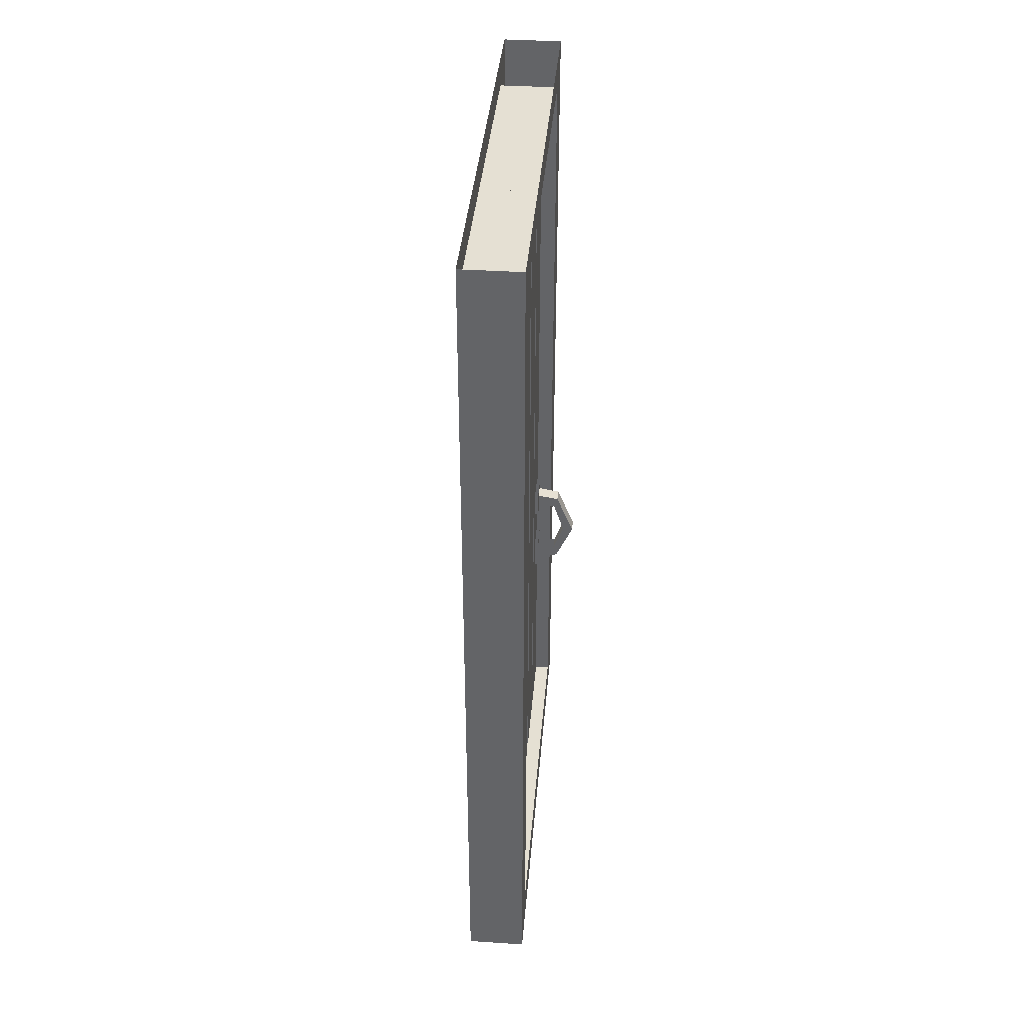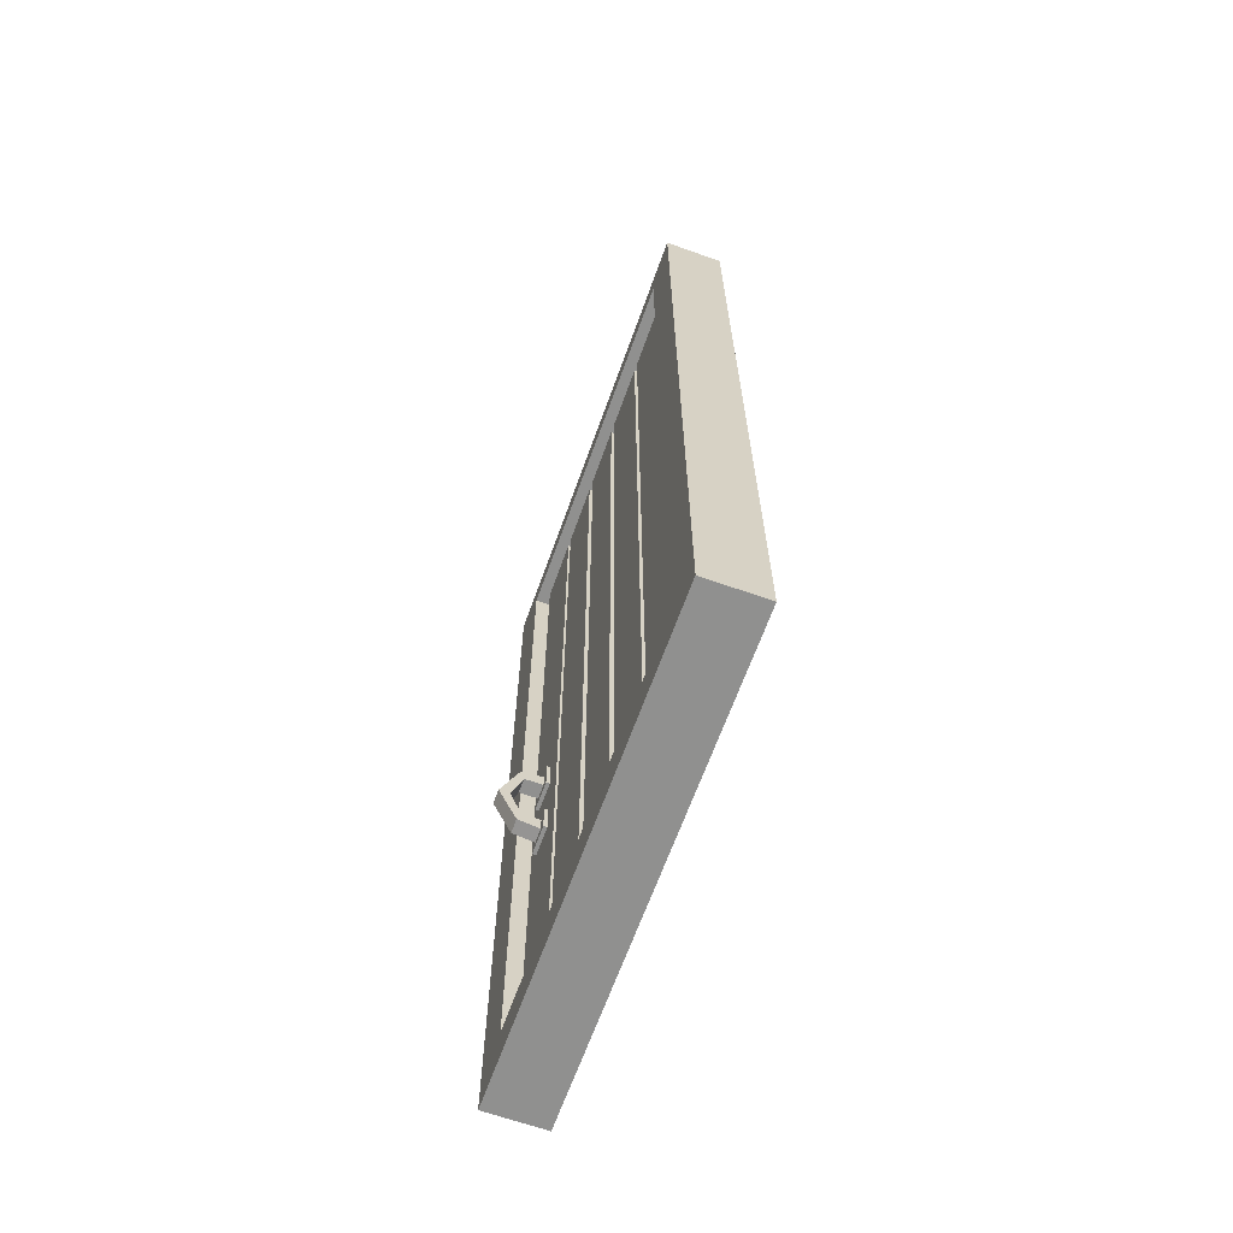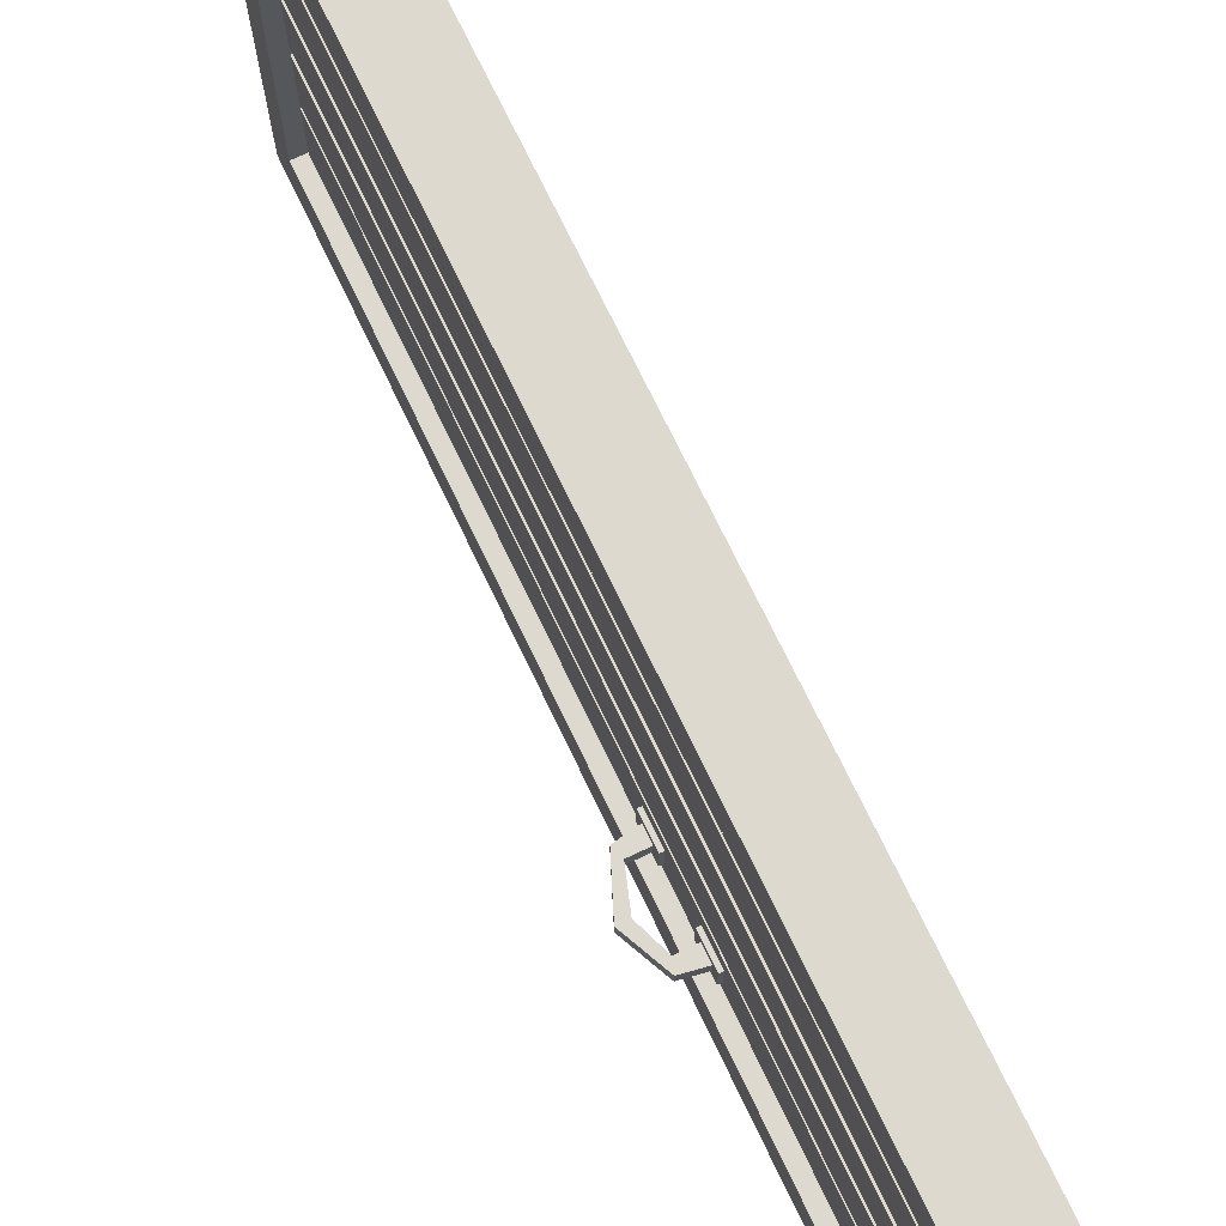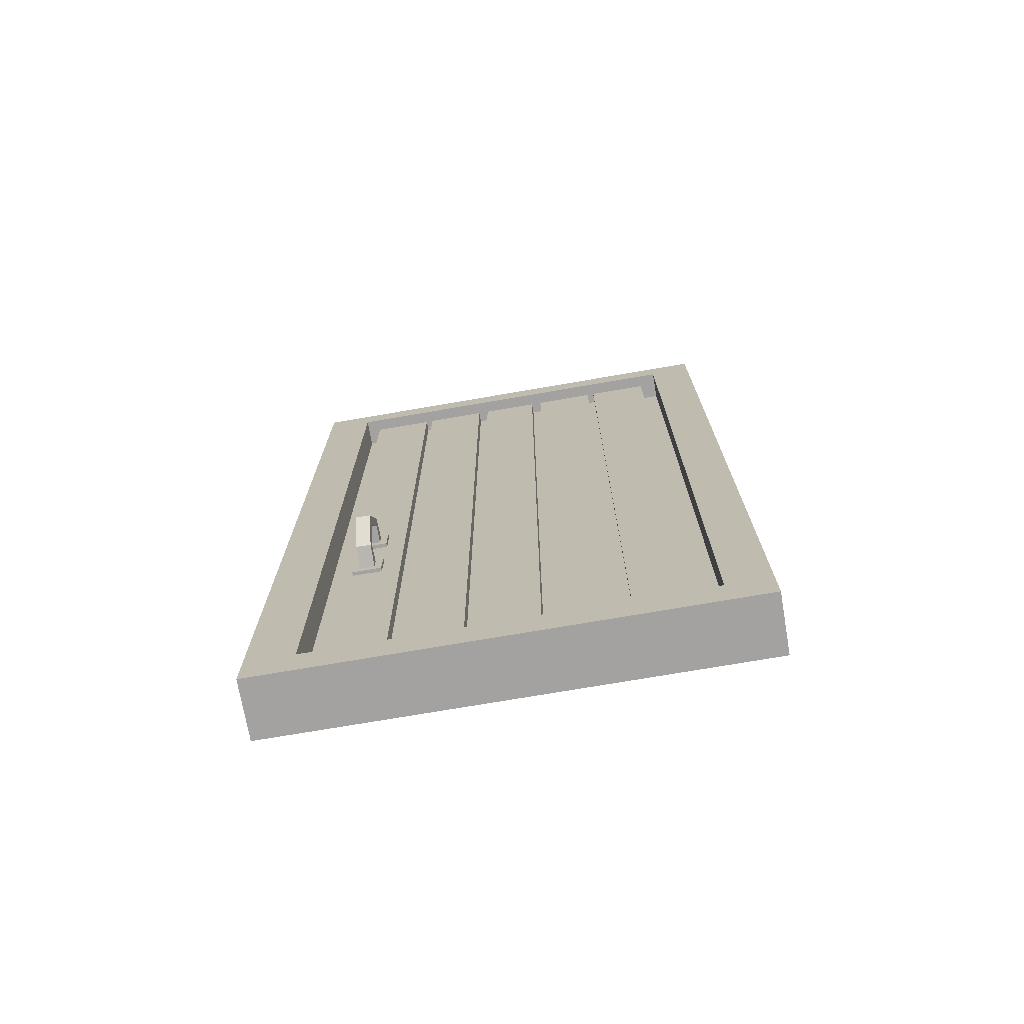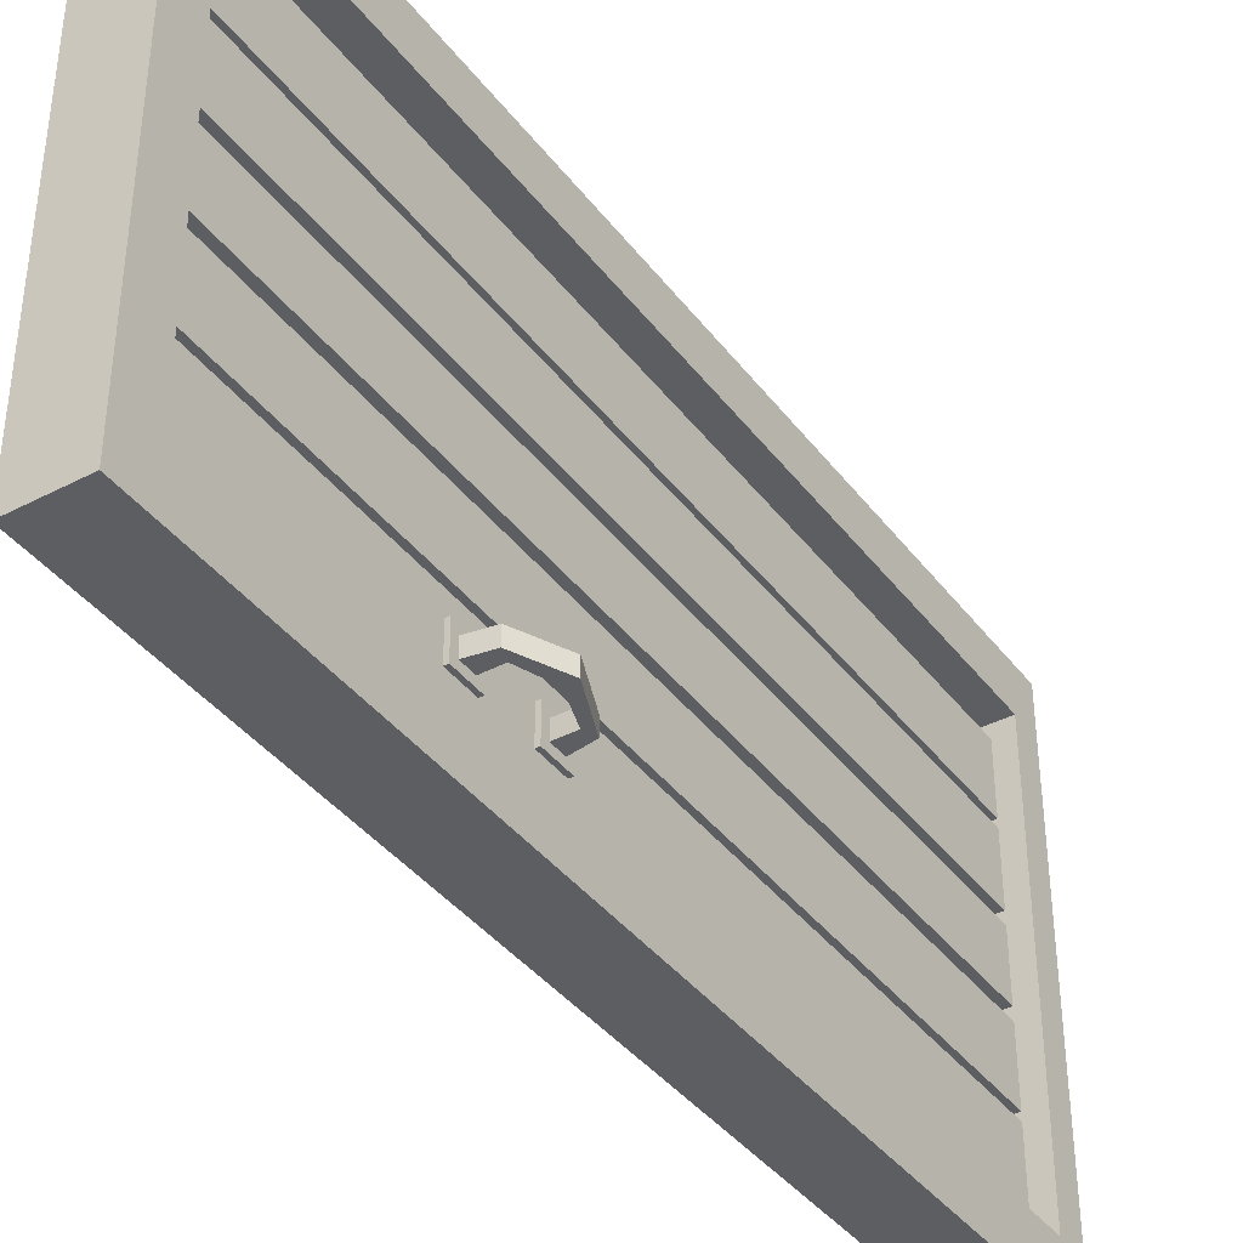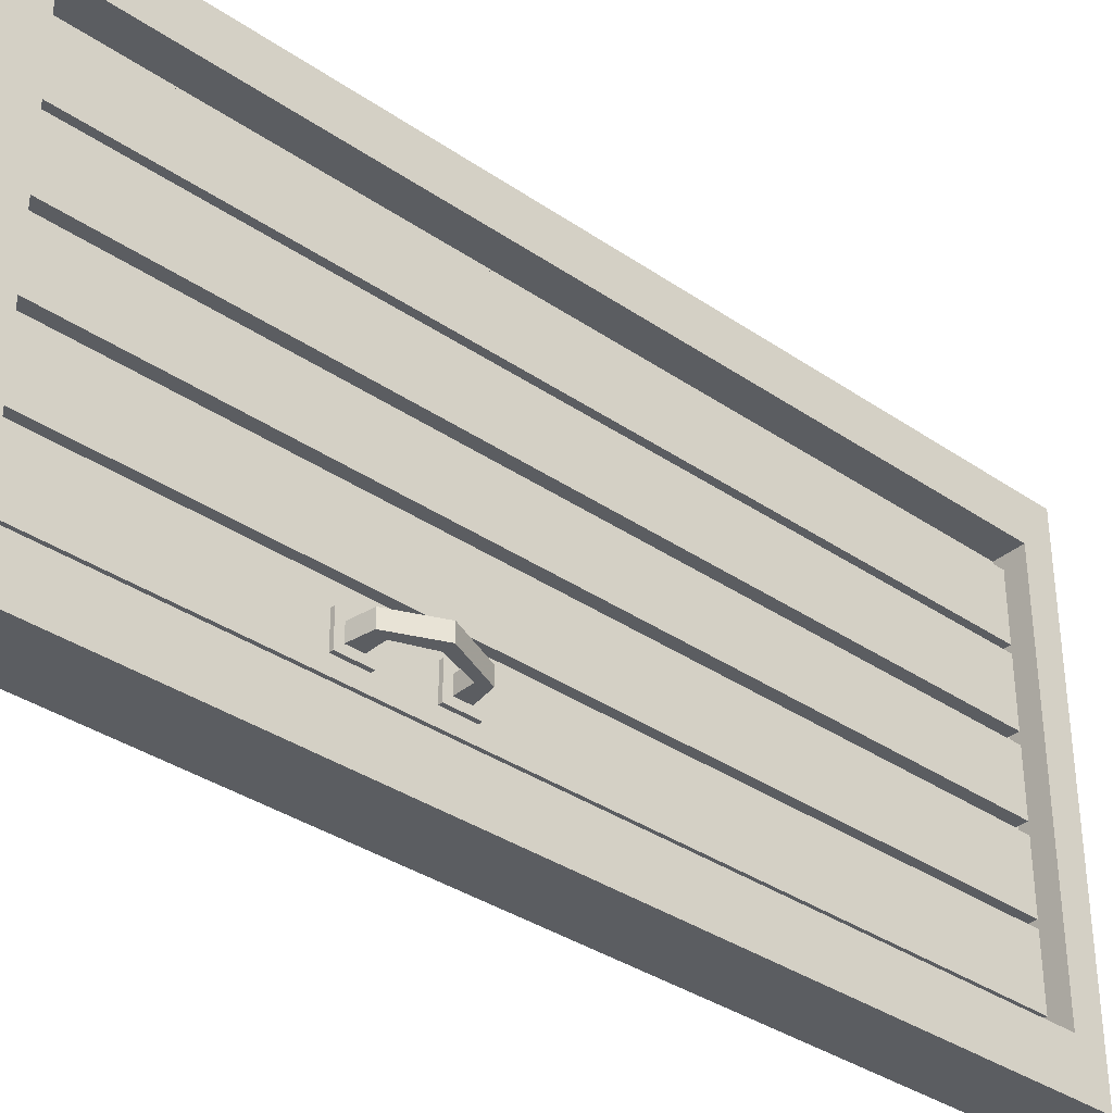
<metadata>
{"format":"obj","ext":"obj","renderer":"f3d","projection":"perspective","resolution":1024,"background":"white","views":[{"elev":38.2,"azim":4.8,"up":"+Y"},{"elev":-65.6,"azim":-19.7,"up":"+Y"},{"elev":71.7,"azim":-25.5,"up":"+Z"},{"elev":-72.7,"azim":-80.2,"up":"+Y"},{"elev":-39.3,"azim":33.2,"up":"+Z"},{"elev":-35.4,"azim":47.8,"up":"+Z"}]}
</metadata>
<code>
v -0.4062 -0.07812 -0.0625
v -0.4062 -0.07812 0.0625
v -0.4062 -1.781 0.0625
v -0.4062 -1.781 -0.0625
v -0.4297 -1.781 -0.0625
v -0.4297 -0.07812 -0.0625
v -0.4297 -0.07812 -0.08594
v -0.4297 -1.781 -0.08594
v -0.4062 -1.781 -0.08594
v -0.4062 -0.07812 -0.08594
v -0.4062 -0.07812 -0.2188
v -0.4062 -1.781 -0.2188
v -0.4297 -1.781 -0.2188
v -0.4297 -0.07812 -0.2188
v -0.4297 -0.07812 -0.2344
v -0.4297 -1.781 -0.2344
v -0.4297 -0.07812 0.0625
v -0.4297 -1.781 0.0625
v -0.4062 -0.07812 0.08594
v -0.4062 -0.07812 0.2188
v -0.4062 -1.781 0.2188
v -0.4062 -1.781 0.08594
v -0.4297 -1.781 0.08594
v -0.4297 -0.07812 0.08594
v -0.4297 -0.07812 0.2188
v -0.4297 -1.781 0.2188
v -0.4062 -0.07812 0.2344
v -0.4062 -0.07812 0.3672
v -0.4062 -1.781 0.3672
v -0.4062 -1.781 0.2344
v -0.4297 -1.781 0.2344
v -0.4297 -0.07812 0.2344
v -0.4297 -0.07812 0.3672
v -0.4297 -1.781 0.3672
v -0.4062 -1.32 -0.2734
v -0.3984 -1.32 -0.2734
v -0.3984 -1.258 -0.2734
v -0.4062 -1.258 -0.2734
v -0.4062 -1.211 -0.2344
v -0.4062 -1.781 -0.2344
v -0.4062 -1.781 -0.3672
v -0.4062 -1.32 -0.3359
v -0.3984 -1.32 -0.3359
v -0.3984 -1.305 -0.2891
v -0.3984 -1.273 -0.2891
v -0.3984 -1.273 -0.3203
v -0.3984 -1.258 -0.3359
v -0.3984 -1.305 -0.3203
v -0.4062 -1.258 -0.3359
v -0.4062 -1.211 -0.3672
v -0.4062 -1.156 -0.3359
v -0.4062 -1.156 -0.2734
v -0.4062 -1.094 -0.2734
v -0.4062 -0.07812 -0.2344
v -0.4297 -1.211 -0.2344
v -0.4297 -1.781 -0.3672
v -0.4297 -1.211 -0.3672
v -0.3516 -1.297 -0.3203
v -0.3516 -1.297 -0.2891
v -0.3594 -1.273 -0.2891
v -0.3125 -1.211 -0.2891
v -0.3359 -1.211 -0.2891
v -0.3594 -1.273 -0.3203
v -0.3125 -1.211 -0.3203
v -0.3516 -1.117 -0.3203
v -0.3516 -1.117 -0.2891
v -0.3594 -1.141 -0.2891
v -0.3359 -1.211 -0.3203
v -0.3984 -1.156 -0.2734
v -0.3984 -1.094 -0.2734
v -0.3984 -1.156 -0.3359
v -0.4062 -1.094 -0.3359
v -0.3984 -1.094 -0.3359
v -0.3984 -1.141 -0.3203
v -0.3984 -1.141 -0.2891
v -0.3984 -1.109 -0.3203
v -0.3594 -1.141 -0.3203
v -0.3984 -1.109 -0.2891
v -0.4062 -0.07812 -0.3672
v -0.4297 -0.07812 -0.3672
v -0.5 0 -0.5
v -0.5 -1.875 -0.5
v -0.5 -1.797 -0.3984
v -0.5 -0.0625 -0.3984
v -0.5 -0.0625 0.4062
v -0.5 0 0.5
v -0.5 -1.797 0.4062
v -0.5 -1.875 0.5
v -0.375 -1.875 0.5
v -0.375 0 0.5
v -0.375 -1.797 0.4062
v -0.375 -0.0625 0.4062
v -0.375 0 -0.5
v -0.375 -0.0625 -0.3984
v -0.375 -1.875 -0.5
v -0.4375 -1.797 0.4062
v -0.4375 -1.797 -0.3984
v -0.4375 -0.0625 -0.3984
v -0.4375 -0.0625 0.4062
v -0.375 -1.797 -0.3984
v -0.4766 -0.07812 0.0625
v -0.4766 -0.07812 -0.0625
v -0.4766 -1.781 -0.0625
v -0.4766 -1.781 0.0625
v -0.4531 -1.781 0.0625
v -0.4531 -0.07812 0.0625
v -0.4531 -0.07812 0.08594
v -0.4531 -1.781 0.08594
v -0.4766 -1.781 0.08594
v -0.4766 -0.07812 0.08594
v -0.4766 -0.07812 0.2188
v -0.4766 -1.781 0.2188
v -0.4531 -1.781 0.2188
v -0.4531 -0.07812 0.2188
v -0.4531 -0.07812 0.2344
v -0.4531 -1.781 0.2344
v -0.4766 -1.781 0.2344
v -0.4766 -0.07812 0.2344
v -0.4766 -0.07812 0.3672
v -0.4766 -1.781 0.3672
v -0.4531 -1.781 0.3672
v -0.4531 -0.07812 0.3672
v -0.4531 -0.07812 -0.0625
v -0.4531 -1.781 -0.0625
v -0.4766 -0.07812 -0.08594
v -0.4766 -0.07812 -0.2188
v -0.4766 -1.781 -0.2188
v -0.4766 -1.781 -0.08594
v -0.4531 -1.781 -0.08594
v -0.4531 -0.07812 -0.08594
v -0.4531 -0.07812 -0.2188
v -0.4531 -1.781 -0.2188
v -0.4766 -1.32 -0.3359
v -0.4844 -1.32 -0.3359
v -0.4844 -1.258 -0.3359
v -0.4766 -1.258 -0.3359
v -0.4766 -1.211 -0.3672
v -0.4766 -1.781 -0.3672
v -0.4766 -1.781 -0.2344
v -0.4766 -1.32 -0.2734
v -0.4844 -1.32 -0.2734
v -0.4844 -1.305 -0.3203
v -0.4844 -1.273 -0.3203
v -0.4844 -1.273 -0.2891
v -0.4844 -1.258 -0.2734
v -0.4844 -1.305 -0.2891
v -0.4766 -1.258 -0.2734
v -0.4766 -1.211 -0.2344
v -0.4766 -1.156 -0.2734
v -0.4766 -1.156 -0.3359
v -0.4766 -1.094 -0.3359
v -0.4766 -0.07812 -0.3672
v -0.4531 -1.211 -0.3672
v -0.4531 -1.781 -0.3672
v -0.4531 -1.781 -0.2344
v -0.4531 -1.211 -0.2344
v -0.5312 -1.297 -0.2891
v -0.5312 -1.297 -0.3203
v -0.5234 -1.273 -0.3203
v -0.5703 -1.211 -0.3203
v -0.5469 -1.211 -0.3203
v -0.5234 -1.273 -0.2891
v -0.5703 -1.211 -0.2891
v -0.5312 -1.117 -0.2891
v -0.5312 -1.117 -0.3203
v -0.5234 -1.141 -0.3203
v -0.5469 -1.211 -0.2891
v -0.4844 -1.156 -0.3359
v -0.4844 -1.094 -0.3359
v -0.4844 -1.156 -0.2734
v -0.4766 -1.094 -0.2734
v -0.4844 -1.094 -0.2734
v -0.4844 -1.141 -0.2891
v -0.4844 -1.141 -0.3203
v -0.4844 -1.109 -0.2891
v -0.5234 -1.141 -0.2891
v -0.4844 -1.109 -0.3203
v -0.4766 -0.07812 -0.2344
v -0.4531 -0.07812 -0.3672
v -0.4531 -0.07812 -0.2344
f 1 2 3
f 1 3 4
f 1 4 5
f 1 5 6
f 7 8 9
f 7 9 10
f 10 9 11
f 11 9 12
f 11 12 13
f 11 13 14
f 3 2 17
f 3 17 18
f 3 18 4
f 4 18 5
f 19 20 21
f 19 21 22
f 19 22 23
f 19 23 24
f 21 20 25
f 21 25 26
f 21 26 22
f 22 26 23
f 27 28 29
f 27 29 30
f 27 30 31
f 27 31 32
f 29 28 33
f 29 33 34
f 29 34 30
f 30 34 31
f 12 9 8
f 12 8 13
f 35 38 39
f 35 39 40
f 35 40 41
f 35 41 42
f 49 42 50
f 49 50 51
f 49 51 52
f 49 52 38
f 38 52 39
f 39 52 53
f 39 53 54
f 39 54 55
f 39 55 16
f 39 16 40
f 40 16 41
f 41 16 56
f 41 56 57
f 41 57 50
f 41 50 42
f 53 72 79
f 53 79 54
f 55 54 15
f 80 79 50
f 80 50 57
f 72 51 50
f 72 50 79
f 84 98 99
f 84 99 85
f 99 98 94
f 99 94 92
f 101 102 103
f 101 103 104
f 101 104 105
f 101 105 106
f 107 108 109
f 107 109 110
f 110 109 111
f 111 109 112
f 111 112 113
f 111 113 114
f 115 116 117
f 115 117 118
f 118 117 119
f 119 117 120
f 119 120 121
f 119 121 122
f 103 102 123
f 103 123 124
f 103 124 104
f 104 124 105
f 125 126 127
f 125 127 128
f 125 128 129
f 125 129 130
f 127 126 131
f 127 131 132
f 127 132 128
f 128 132 129
f 112 109 108
f 112 108 113
f 120 117 116
f 120 116 121
f 133 136 137
f 133 137 138
f 133 138 139
f 133 139 140
f 147 140 148
f 147 148 149
f 147 149 150
f 147 150 136
f 136 150 137
f 137 150 151
f 137 151 152
f 137 152 153
f 137 153 154
f 137 154 138
f 138 154 139
f 139 154 155
f 139 155 156
f 139 156 148
f 139 148 140
f 151 171 178
f 151 178 152
f 153 152 179
f 180 178 148
f 180 148 156
f 171 149 148
f 171 148 178
f 6 5 7
f 7 5 8
f 14 13 15
f 15 13 16
f 24 23 17
f 17 23 18
f 32 31 25
f 25 31 26
f 81 82 83
f 81 83 84
f 81 84 85
f 81 85 86
f 86 85 87
f 86 87 88
f 90 89 91
f 90 91 92
f 90 92 93
f 93 92 94
f 93 94 95
f 82 88 87
f 82 87 83
f 83 87 96
f 83 96 97
f 96 99 98
f 96 98 97
f 96 97 99
f 96 91 97
f 97 91 100
f 97 98 99
f 89 95 100
f 89 100 91
f 94 100 95
f 106 105 107
f 107 105 108
f 114 113 115
f 115 113 116
f 130 129 123
f 123 129 124
f 131 180 155
f 131 155 132
f 35 36 37
f 35 37 38
f 36 43 44
f 36 44 45
f 36 45 37
f 37 45 46
f 37 46 47
f 47 46 48
f 47 48 43
f 47 43 49
f 49 43 42
f 43 48 44
f 44 59 45
f 45 59 60
f 60 59 61
f 60 61 62
f 60 62 63
f 60 63 58
f 60 58 59
f 61 64 65
f 61 65 66
f 61 66 62
f 62 66 67
f 62 67 68
f 62 68 63
f 63 68 58
f 63 58 48
f 63 48 46
f 52 69 70
f 52 70 53
f 71 51 72
f 71 72 73
f 71 73 74
f 71 74 75
f 71 75 69
f 73 76 74
f 74 76 65
f 74 65 77
f 75 67 78
f 75 78 69
f 69 78 70
f 70 78 76
f 70 76 73
f 66 65 77
f 66 77 67
f 67 77 68
f 68 77 64
f 68 64 58
f 66 65 76
f 66 76 78
f 66 78 67
f 64 77 65
f 133 134 135
f 133 135 136
f 134 141 142
f 134 142 143
f 134 143 135
f 135 143 144
f 135 144 145
f 145 144 146
f 145 146 141
f 145 141 147
f 147 141 140
f 141 146 142
f 142 158 143
f 143 158 159
f 159 158 160
f 159 160 161
f 159 161 162
f 159 162 157
f 159 157 158
f 160 163 164
f 160 164 165
f 160 165 161
f 161 165 166
f 161 166 167
f 161 167 162
f 162 167 157
f 162 157 146
f 162 146 144
f 150 168 169
f 150 169 151
f 170 149 171
f 170 171 172
f 170 172 173
f 170 173 174
f 170 174 168
f 172 175 173
f 173 175 164
f 173 164 176
f 174 166 177
f 174 177 168
f 168 177 169
f 169 177 175
f 169 175 172
f 165 164 176
f 165 176 166
f 166 176 167
f 167 176 163
f 167 163 157
f 165 164 175
f 165 175 177
f 165 177 166
f 163 176 164
f 35 42 36
f 36 42 43
f 44 48 58
f 44 58 59
f 59 58 64
f 59 64 61
f 71 69 51
f 51 69 52
f 74 77 75
f 75 77 67
f 133 140 134
f 134 140 141
f 142 146 157
f 142 157 158
f 158 157 163
f 158 163 160
f 170 168 149
f 149 168 150
f 173 176 174
f 174 176 166
f 86 88 89
f 86 89 90
f 83 97 84
f 84 97 98
f 97 100 94
f 97 94 98
f 93 95 81
f 81 95 82
f 82 95 88
f 85 99 87
f 87 99 96
f 96 99 91
f 99 92 91
f 95 89 88

</code>
